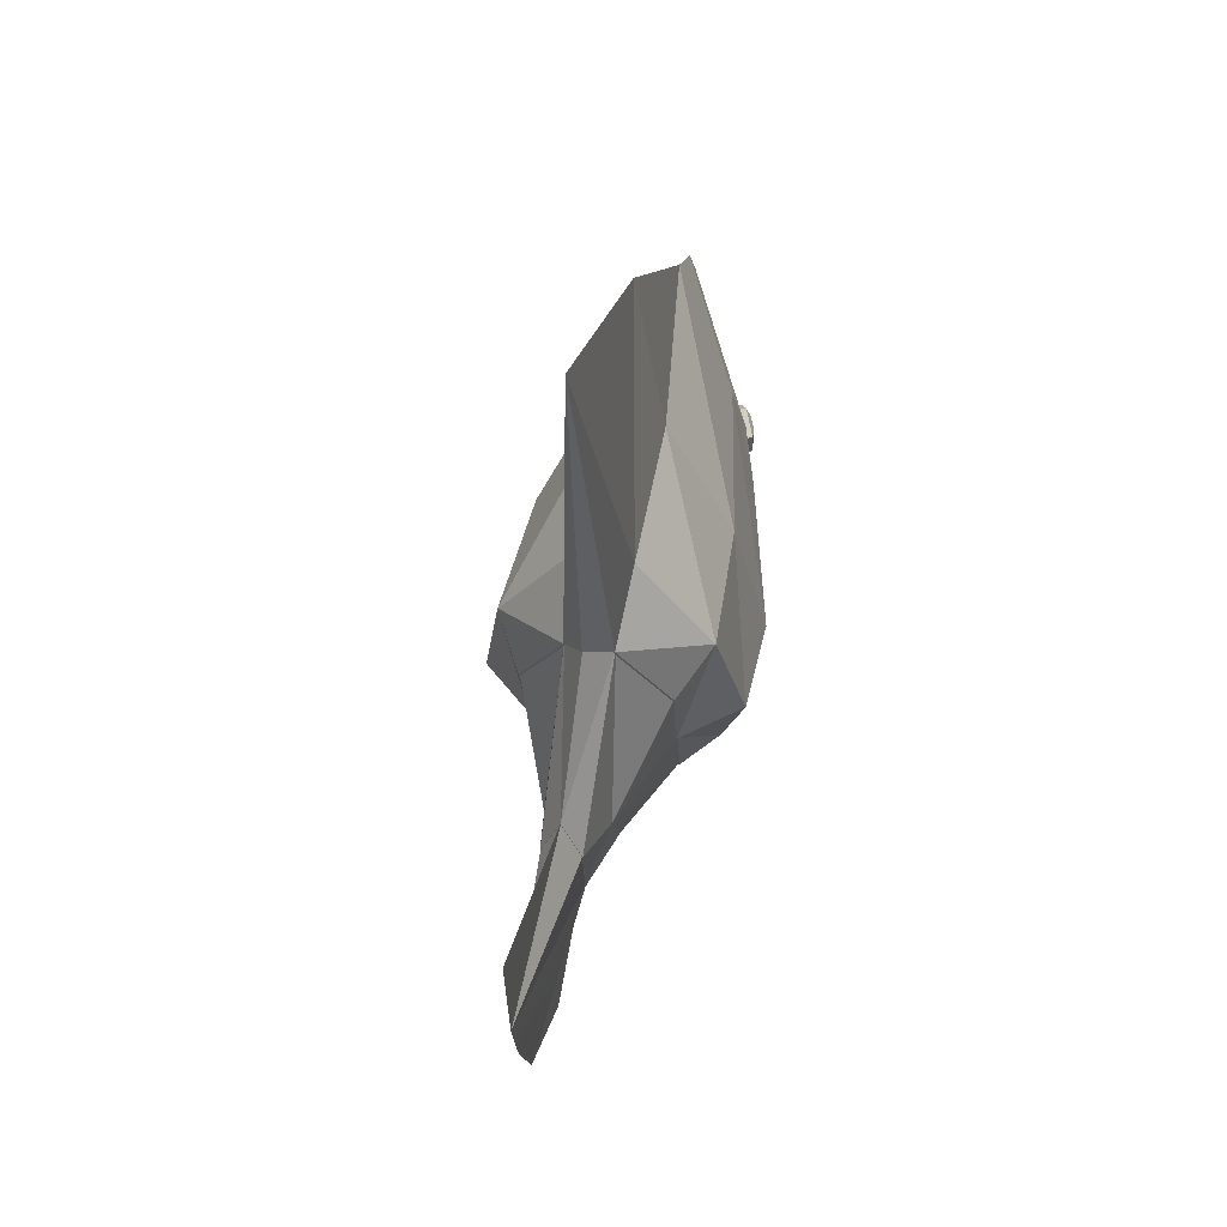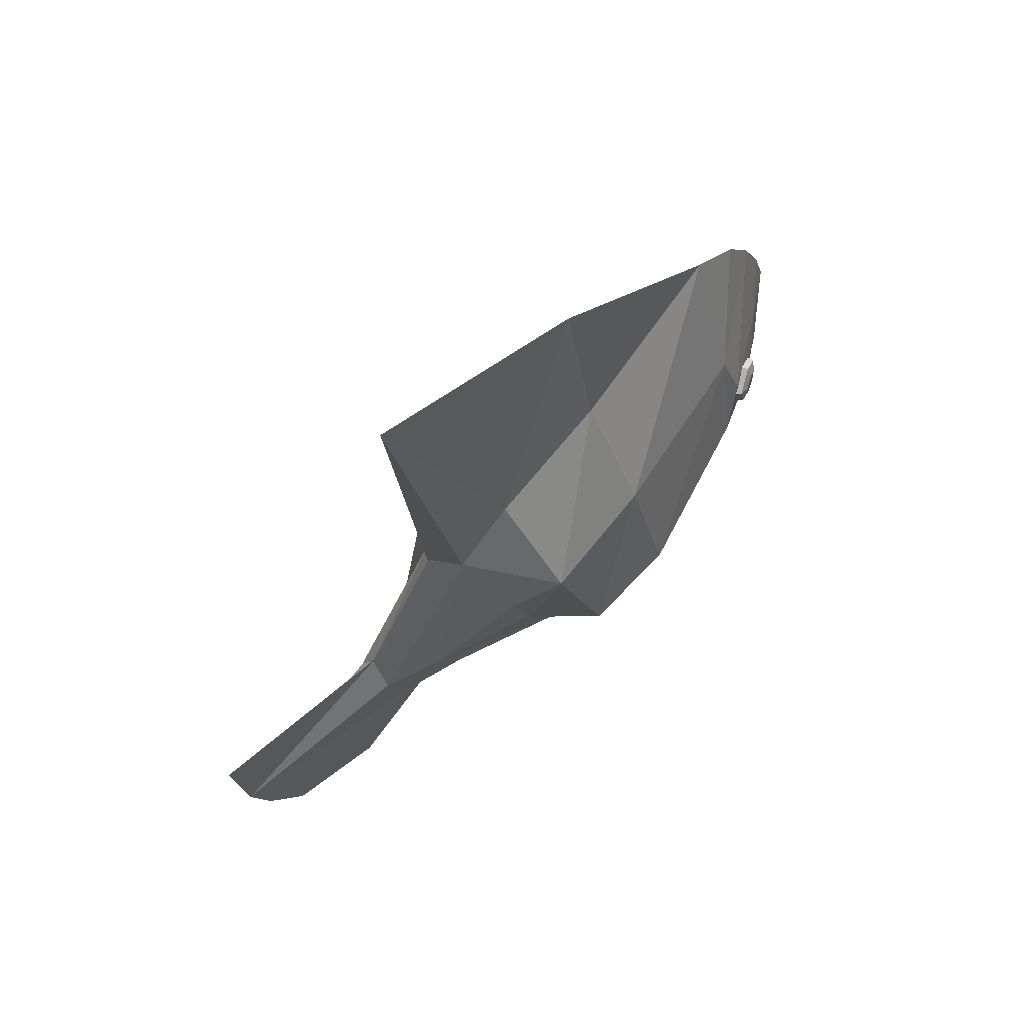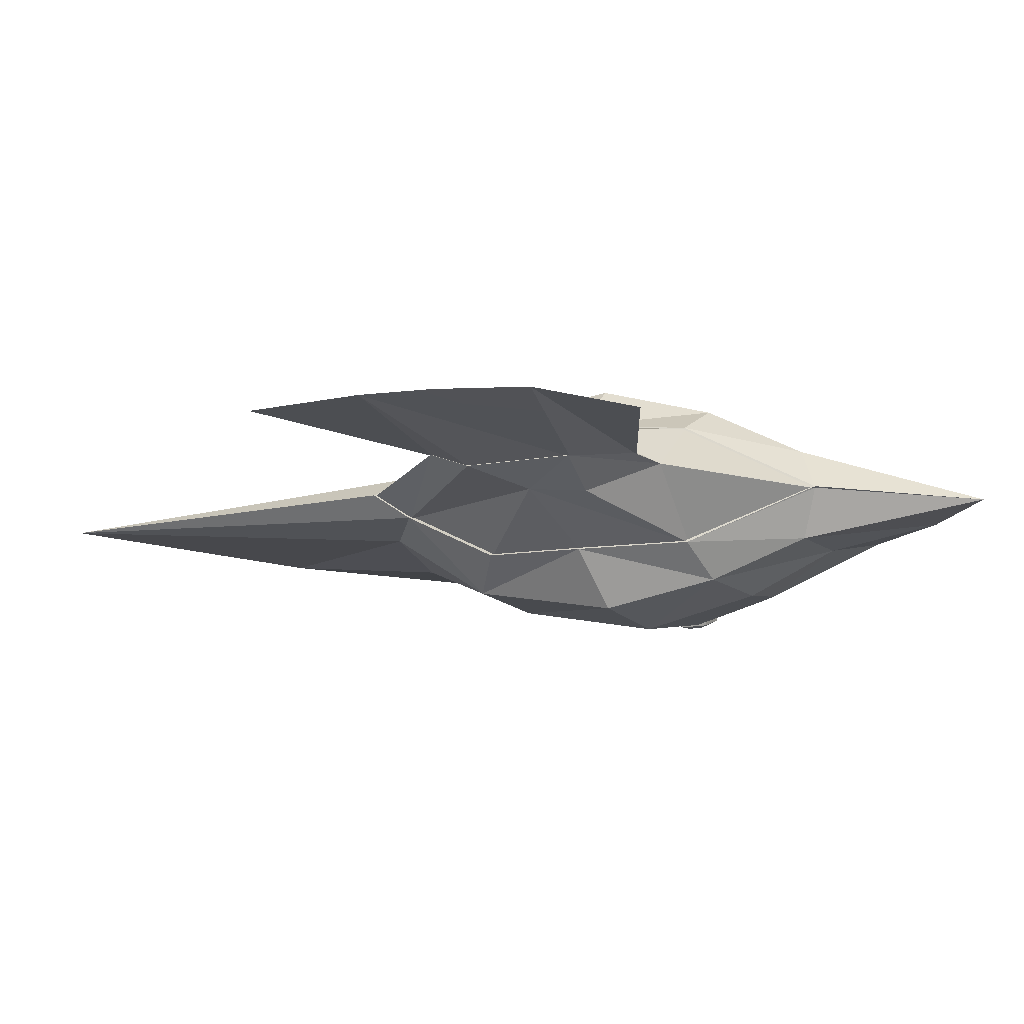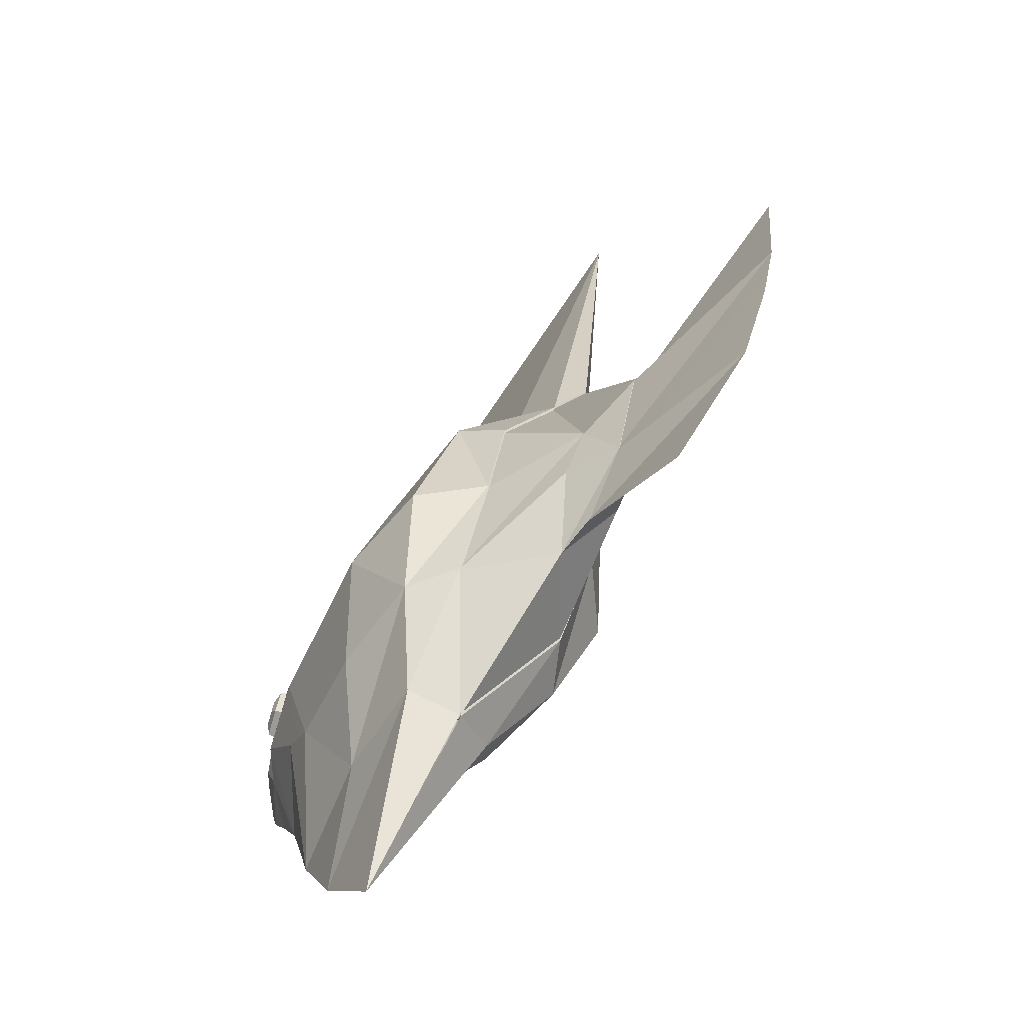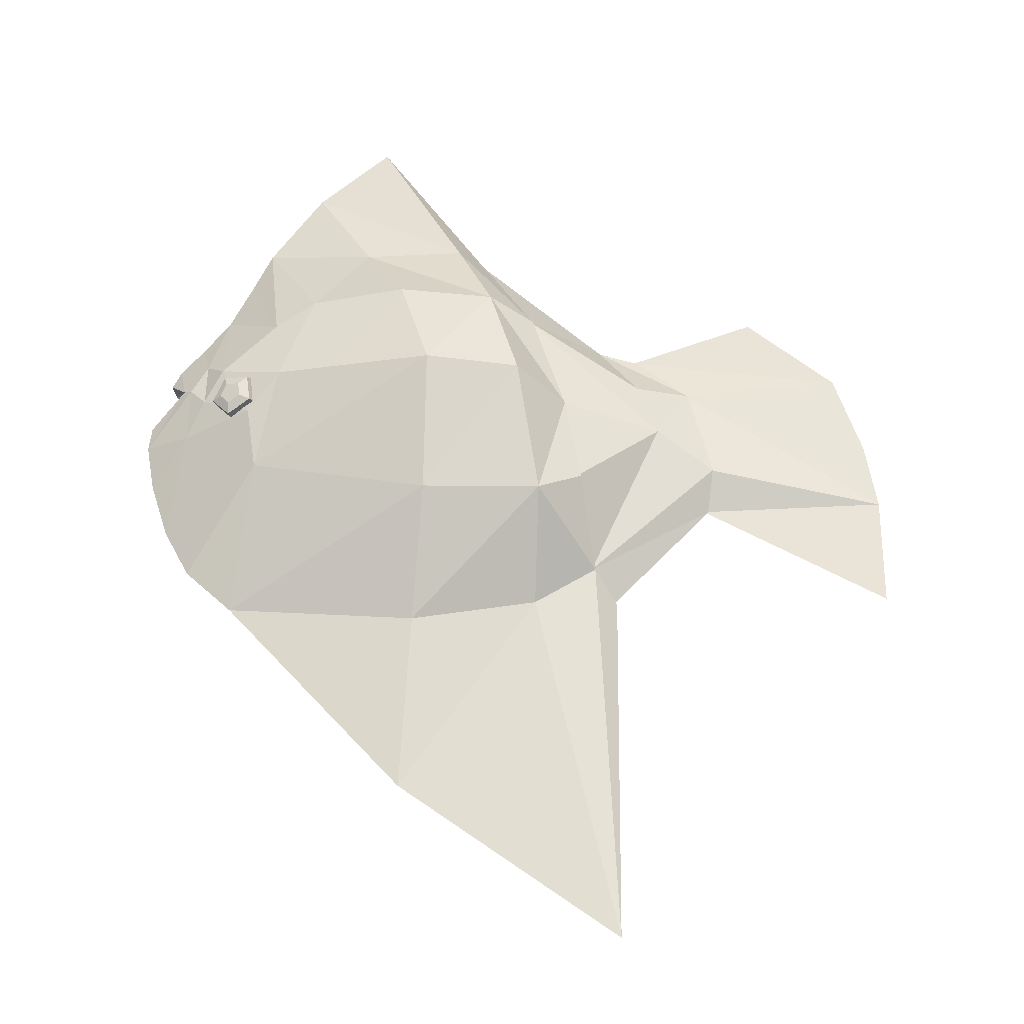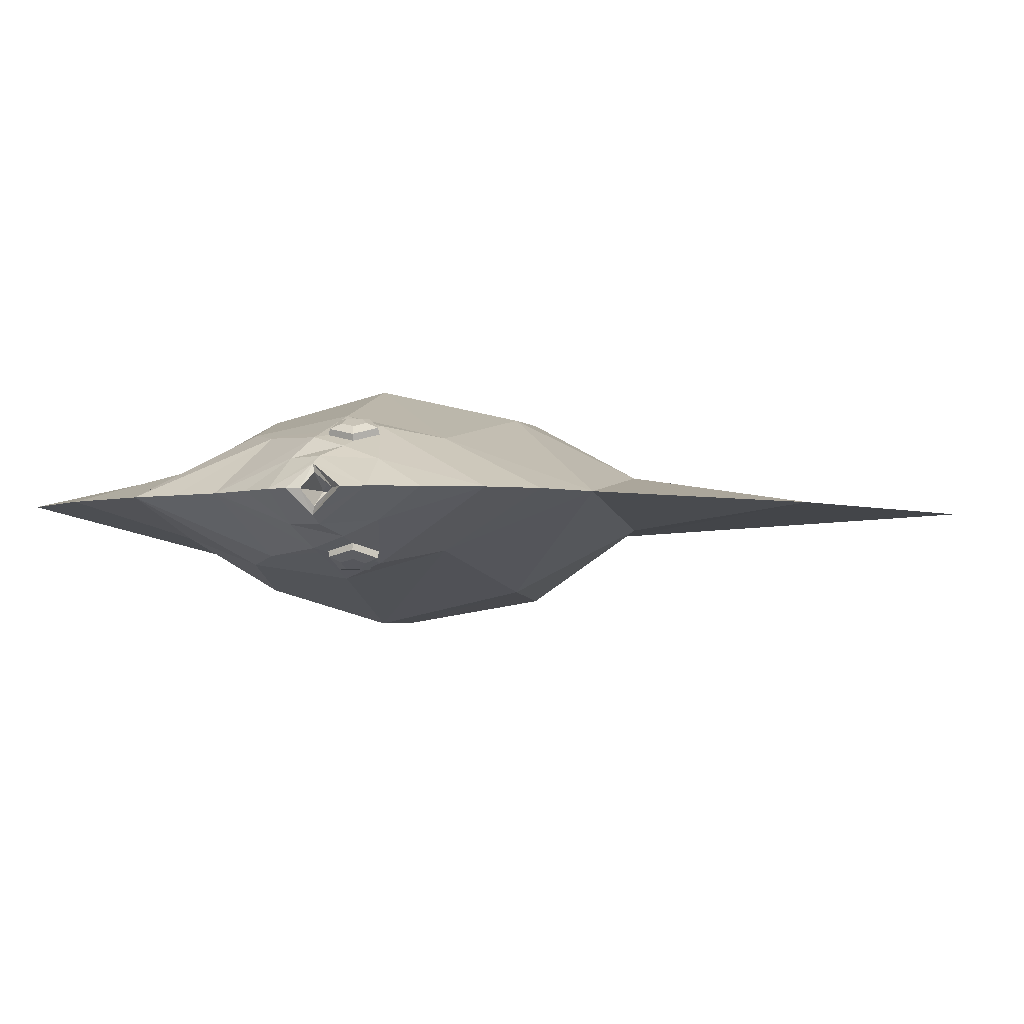
<metadata>
{"format":"obj","ext":"obj","renderer":"f3d","projection":"perspective","resolution":1024,"background":"white","views":[{"elev":50.5,"azim":-78.0,"up":"+Y"},{"elev":67.5,"azim":-47.5,"up":"+Y"},{"elev":-16.9,"azim":-60.8,"up":"+Z"},{"elev":-64.8,"azim":-129.5,"up":"+Y"},{"elev":61.1,"azim":-173.1,"up":"+Z"},{"elev":-3.6,"azim":104.8,"up":"+Z"}]}
</metadata>
<code>
o Cube.010_Cube.000
v 0.7498 0.4818 0.09729
v 0.7355 0.4768 0.1397
v 0.7285 0.4183 0.1121
v 0.7256 0.4469 0.1466
v 0.6656 0.4227 0.1391
v 0.696 0.449 0.1594
v 0.648 0.489 0.1411
v 0.6877 0.4802 0.1603
v 0.7 0.5255 0.1152
v 0.7121 0.4973 0.1481
v 0.7548 0.4825 0.1212
v 0.7354 0.4244 0.1347
v 0.678 0.4285 0.1594
v 0.6619 0.489 0.1612
v 0.7094 0.5224 0.1376
v 0.7498 0.4818 -0.09729
v 0.7355 0.4768 -0.1397
v 0.7285 0.4183 -0.1121
v 0.7256 0.4469 -0.1466
v 0.6656 0.4227 -0.1391
v 0.696 0.449 -0.1594
v 0.648 0.489 -0.1411
v 0.6877 0.4802 -0.1603
v 0.7 0.5255 -0.1152
v 0.7121 0.4973 -0.1481
v 0.7548 0.4825 -0.1212
v 0.7354 0.4244 -0.1347
v 0.678 0.4285 -0.1594
v 0.6619 0.489 -0.1612
v 0.7094 0.5224 -0.1376
v 0.8123 0.5578 0.06304
v 0.7952 0.3601 0.06908
v 0.6388 0.2585 0.1274
v 0.8436 0.4265 0.05344
v 0.6272 0.6449 0.1196
v 0.5547 0.1893 0.1425
v 0.2153 0.6949 0.1973
v -0.05069 0.6728 0.2117
v 0.3426 0.1564 0.1928
v 0.1248 0.1604 0.204
v -0.142 0.599 0.1514
v 0.02036 0.1765 0.1375
v 0.03341 0.386 0.2644
v 0.2468 0.3854 0.268
v 0.8241 0.4332 0.07063
v 0.8483 0.4311 0.03492
v 0.7892 0.4397 0.01865
v 0.748 0.3942 0.1169
v 0.7807 0.4714 0.09458
v 0.6021 0.4175 0.1761
v 0.6623 0.5138 0.146
v 0.2072 0.9688 0.05915
v -0.06956 0.8929 0.05784
v 0.4547 -0.009312 0.07634
v 0.227 -0.0278 0.1054
v -0.08289 0.402 0.1485
v 0.1829 -0.0755 0.001731
v -0.1987 0.7867 0.04819
v 0.8123 0.5578 -0.06304
v 0.7952 0.3601 -0.06908
v 0.6388 0.2585 -0.1274
v 0.8436 0.4265 -0.05344
v 0.6272 0.6449 -0.1196
v 0.826 0.7893 -0
v 0.8309 0.2722 -0
v 0.8892 0.3842 -0
v 0.8816 0.6698 -0
v 0.9142 0.5095 -0
v 0.7637 0.4395 -0
v 0.7452 0.07769 0
v 0.5547 0.1893 -0.1425
v 0.7559 0.8881 -0
v 0.2153 0.6949 -0.1973
v -0.05069 0.6728 -0.2117
v 0.3426 0.1564 -0.1928
v 0.1248 0.1604 -0.204
v -0.142 0.599 -0.1514
v 0.02036 0.1765 -0.1375
v 0.03341 0.386 -0.2644
v 0.2468 0.3854 -0.268
v 0.8241 0.4332 -0.07063
v 0.8483 0.4311 -0.03492
v 0.7892 0.4397 -0.01865
v 0.6396 0.9705 -0
v 0.1861 1.357 -0
v 0.6131 -0.2185 0
v -0.3458 1.647 -0
v 0.468 -0.3846 0
v 0.7808 0.1839 -0
v 0.9139 0.5649 -0
v 0.8741 0.3399 -0
v 0.8867 0.484 -0
v 0.873 0.409 -0
v 0.7861 0.4566 -0
v 0.7739 0.4246 -0
v 0.7113 -0.02985 0
v 0.748 0.3942 -0.1169
v 0.7807 0.4714 -0.09458
v 0.6021 0.4175 -0.1761
v 0.6623 0.5138 -0.146
v 0.2072 0.9688 -0.05915
v -0.06956 0.8929 -0.05784
v 0.4547 -0.009312 -0.07634
v 0.227 -0.0278 -0.1054
v -0.08289 0.402 -0.1485
v -0.2577 0.8475 0
v 0.1829 -0.0755 -0.001731
v -0.1987 0.7867 -0.04819
f 50 39 36
f 35 44 50
f 48 50 33
f 31 90 67
f 32 89 65
f 91 34 45
f 32 49 48
f 50 48 51
f 33 50 36
f 33 96 70
f 33 89 48
f 93 34 66
f 95 46 93
f 46 94 92
f 45 32 91
f 34 90 45
f 34 92 68
f 47 69 94
f 35 64 72
f 35 50 51
f 35 51 64
f 53 85 87
f 37 43 44
f 52 84 85
f 36 54 96
f 96 54 86
f 44 40 39
f 58 87 106
f 54 40 55
f 86 55 88
f 55 57 88
f 49 51 48
f 58 38 53
f 56 40 43
f 38 56 43
f 40 42 55
f 52 38 37
f 84 37 35
f 31 64 51
f 50 44 39
f 35 37 44
f 31 67 64
f 31 49 45
f 31 45 90
f 32 48 89
f 91 66 34
f 33 36 96
f 33 70 89
f 93 46 34
f 95 47 46
f 95 69 47
f 46 47 94
f 65 91 32
f 45 49 32
f 34 68 90
f 34 46 92
f 35 72 84
f 53 52 85
f 37 38 43
f 36 39 54
f 44 43 40
f 58 53 87
f 54 39 40
f 86 54 55
f 55 42 57
f 58 41 38
f 56 42 40
f 38 41 56
f 52 53 38
f 84 52 37
f 51 49 31
f 99 71 75
f 63 99 80
f 97 61 99
f 59 67 90
f 60 65 89
f 91 81 62
f 60 97 98
f 99 100 97
f 61 71 99
f 61 70 96
f 61 97 89
f 93 66 62
f 95 93 82
f 82 92 94
f 81 91 60
f 62 81 90
f 62 68 92
f 83 94 69
f 63 72 64
f 63 100 99
f 63 64 100
f 102 87 85
f 73 80 79
f 101 85 84
f 71 96 103
f 96 86 103
f 80 75 76
f 108 106 87
f 103 104 76
f 86 88 104
f 104 88 107
f 98 97 100
f 108 102 74
f 105 79 76
f 74 79 105
f 76 104 78
f 101 73 74
f 84 63 73
f 59 100 64
f 99 75 80
f 63 80 73
f 59 64 67
f 59 81 98
f 59 90 81
f 60 89 97
f 91 62 66
f 61 96 71
f 61 89 70
f 93 62 82
f 95 82 83
f 95 83 69
f 82 94 83
f 65 60 91
f 81 60 98
f 62 90 68
f 62 92 82
f 63 84 72
f 102 85 101
f 73 79 74
f 71 103 75
f 80 76 79
f 108 87 102
f 103 76 75
f 86 104 103
f 104 107 78
f 108 74 77
f 105 76 78
f 74 105 77
f 101 74 102
f 84 73 101
f 100 59 98
f 106 108 58
f 41 58 108 77
f 56 41 77 105
f 56 105 78 42
f 57 42 78
f 11 4 12
f 4 13 12
f 13 8 14
f 8 15 14
f 15 2 11
f 15 1 9
f 14 9 7
f 5 14 7
f 3 13 5
f 11 3 1
f 2 8 6
f 11 2 4
f 4 6 13
f 13 6 8
f 8 10 15
f 15 10 2
f 15 11 1
f 14 15 9
f 5 13 14
f 3 12 13
f 11 12 3
f 6 4 2
f 2 10 8
f 26 27 19
f 19 27 28
f 28 29 23
f 23 29 30
f 30 26 17
f 30 24 16
f 29 22 24
f 20 22 29
f 18 20 28
f 26 16 18
f 17 21 23
f 26 19 17
f 19 28 21
f 28 23 21
f 23 30 25
f 30 17 25
f 30 16 26
f 29 24 30
f 20 29 28
f 18 28 27
f 26 18 27
f 21 17 19
f 17 23 25
o Cube.001_Cube.002
v -0.1342 0.599 0.1514
v 0.02817 0.1765 0.1375
v -0.4499 0.5769 0
v -0.2508 0.2949 0.07136
v -0.3097 0.4057 0.06658
v -0.07507 0.402 0.1485
v 0.1907 -0.0755 0.001731
v -0.1908 0.7867 0.04819
v -0.4502 0.4823 0.04076
v -0.2426 0.1783 0
v -0.3745 0.2743 0.02847
v -0.1342 0.599 -0.1514
v 0.02817 0.1765 -0.1375
v -0.1475 0.161 0
v -0.2508 0.2949 -0.07136
v -0.3097 0.4057 -0.06658
v -0.07507 0.402 -0.1485
v -0.2499 0.8475 -0
v 0.1907 -0.0755 -0.001731
v -0.1908 0.7867 -0.04819
v -0.4502 0.4823 -0.04076
v -0.3745 0.2743 -0.02847
v -0.03833 0.5897 0.1435
v 0.1156 0.1892 0.1303
v 0.01772 0.403 0.1408
v 0.2697 -0.04971 0.001641
v -0.09203 0.8061 0.04568
v -0.03833 0.5897 -0.1435
v 0.1156 0.1892 -0.1303
v 0.01772 0.403 -0.1408
v -0.148 0.8704 -0
v 0.2697 -0.04971 -0.001641
v -0.09203 0.7934 -0.04568
f 116 111 117
f 110 122 115
f 119 122 112
f 109 113 114
f 119 112 113
f 110 113 112
f 113 116 117
f 116 126 111
f 110 112 122
f 117 119 113
f 119 118 122
f 110 114 113
f 113 109 116
f 128 129 111
f 121 127 122
f 130 123 122
f 120 125 124
f 130 124 123
f 121 123 124
f 124 129 128
f 128 111 126
f 121 122 123
f 118 119 130
f 129 124 130
f 119 117 129 130
f 130 122 118
f 117 111 129
f 121 124 125
f 124 128 120
f 125 120 136 138
f 109 114 133 131
f 128 126 139 141
f 126 116 135 139
f 127 121 137 140
f 121 125 138 137
f 110 115 134 132
f 120 128 141 136
f 114 110 132 133
f 116 109 131 135
o Cube.002_Cube.003
v -0.4396 0.5769 -0
v -0.44 0.4823 0.04076
v -0.2324 0.1783 -0
v -0.3643 0.2743 0.02847
v -0.8101 0.3545 0
v -0.8822 0.7561 -0
v -0.5063 0.03463 0
v -0.8537 0.5054 0
v -0.7256 0.1742 0
v -0.44 0.4823 -0.04076
v -0.3643 0.2743 -0.02847
f 150 145 146
f 149 145 143
f 149 142 147
f 150 144 145
f 149 146 145
f 149 143 142
f 150 148 144
f 150 146 152
f 149 151 152
f 150 152 144
f 149 152 146
f 149 142 151
f 144 152 145
f 143 151 142
f 145 152 151 143

</code>
